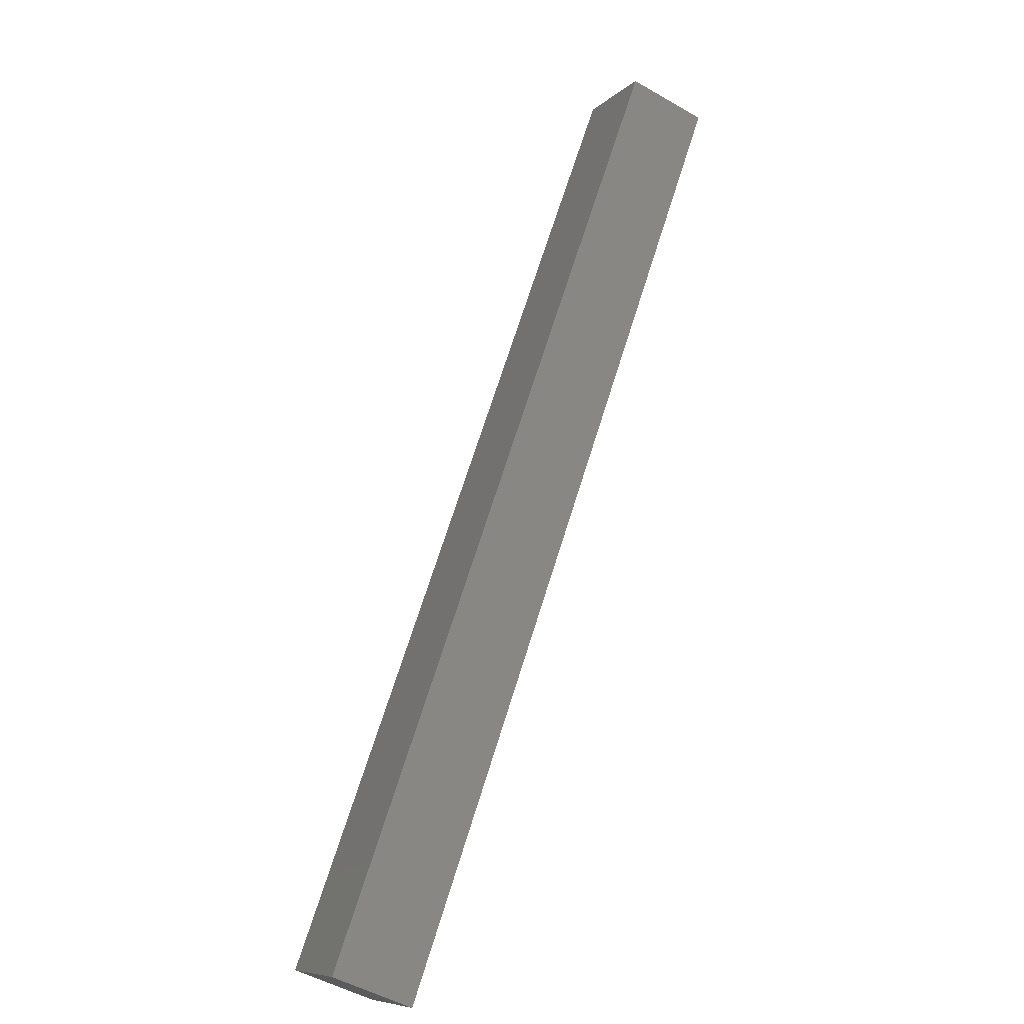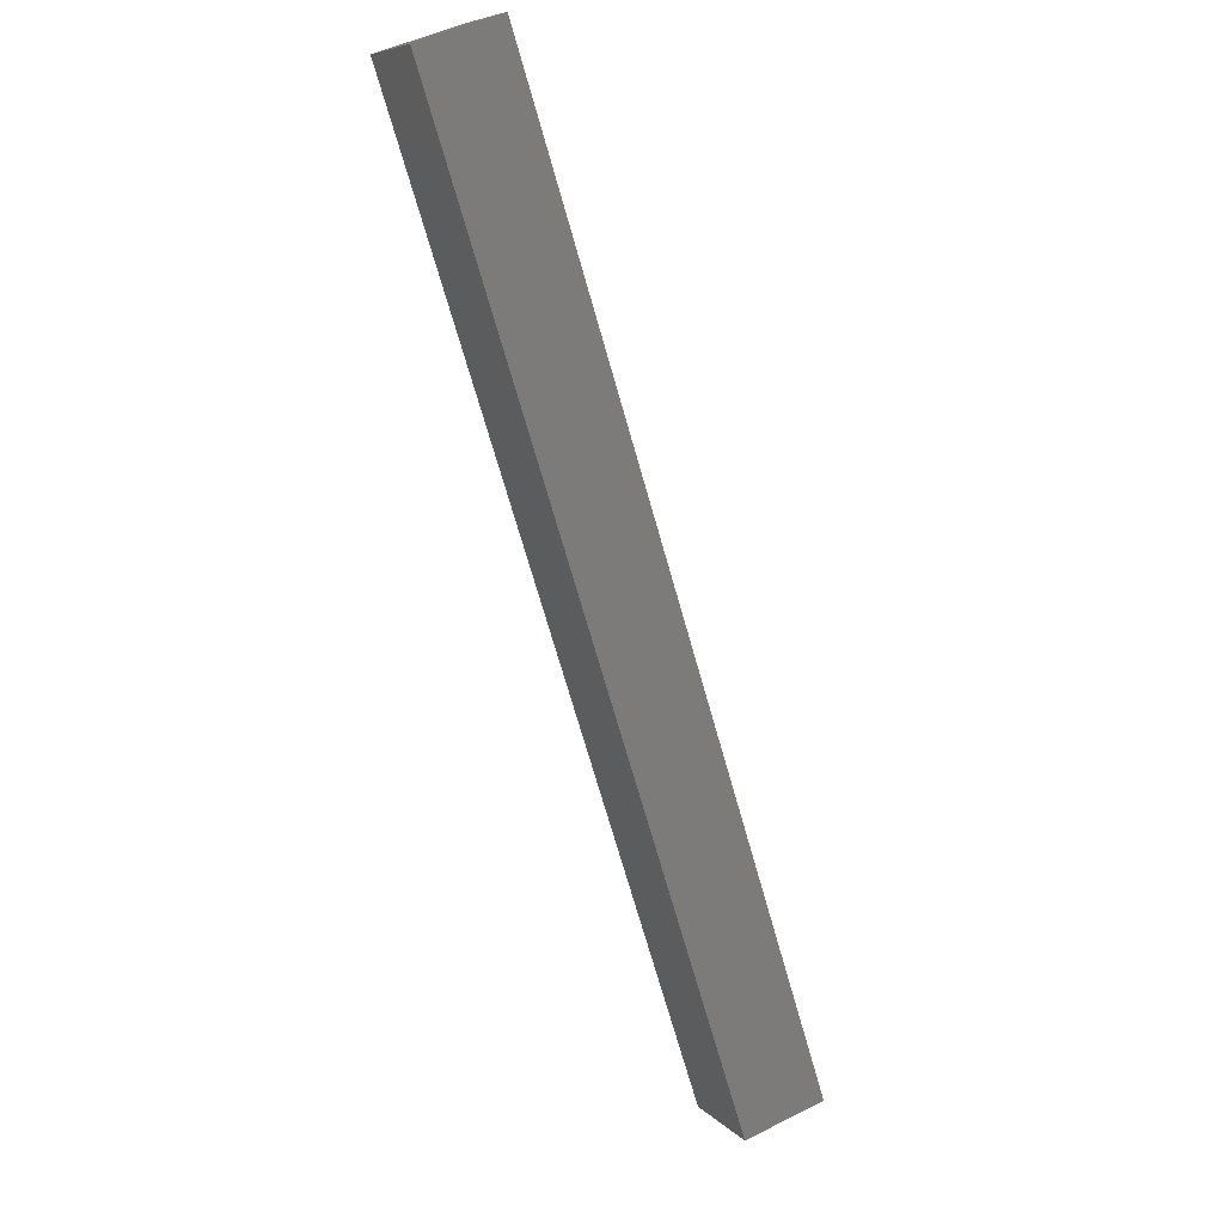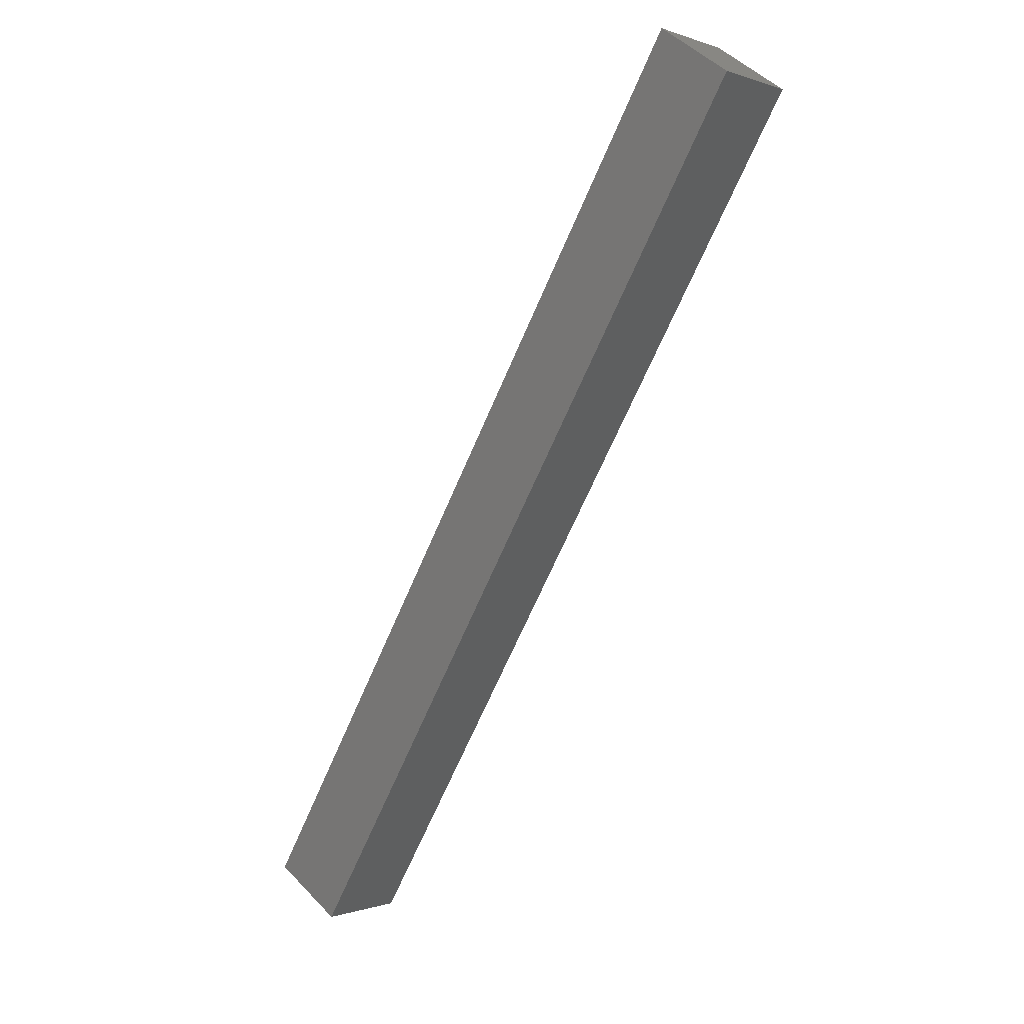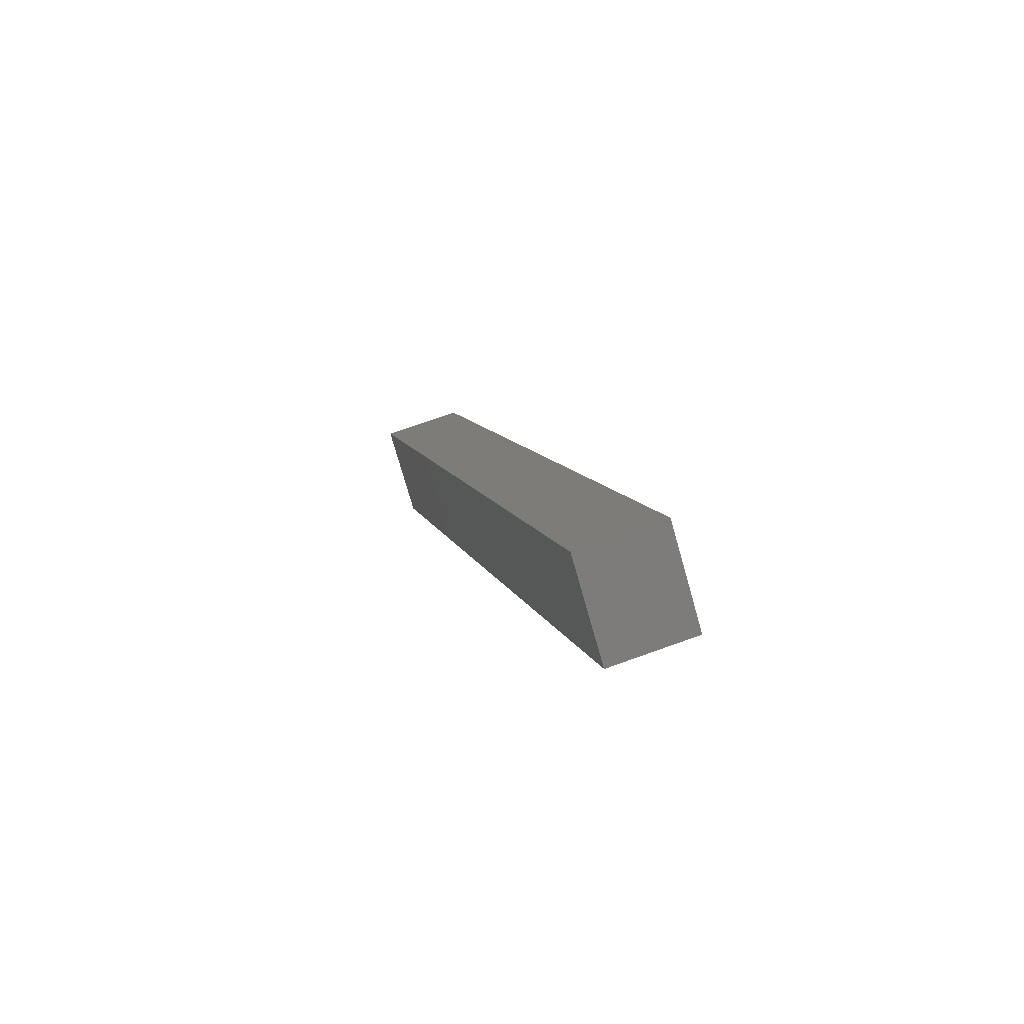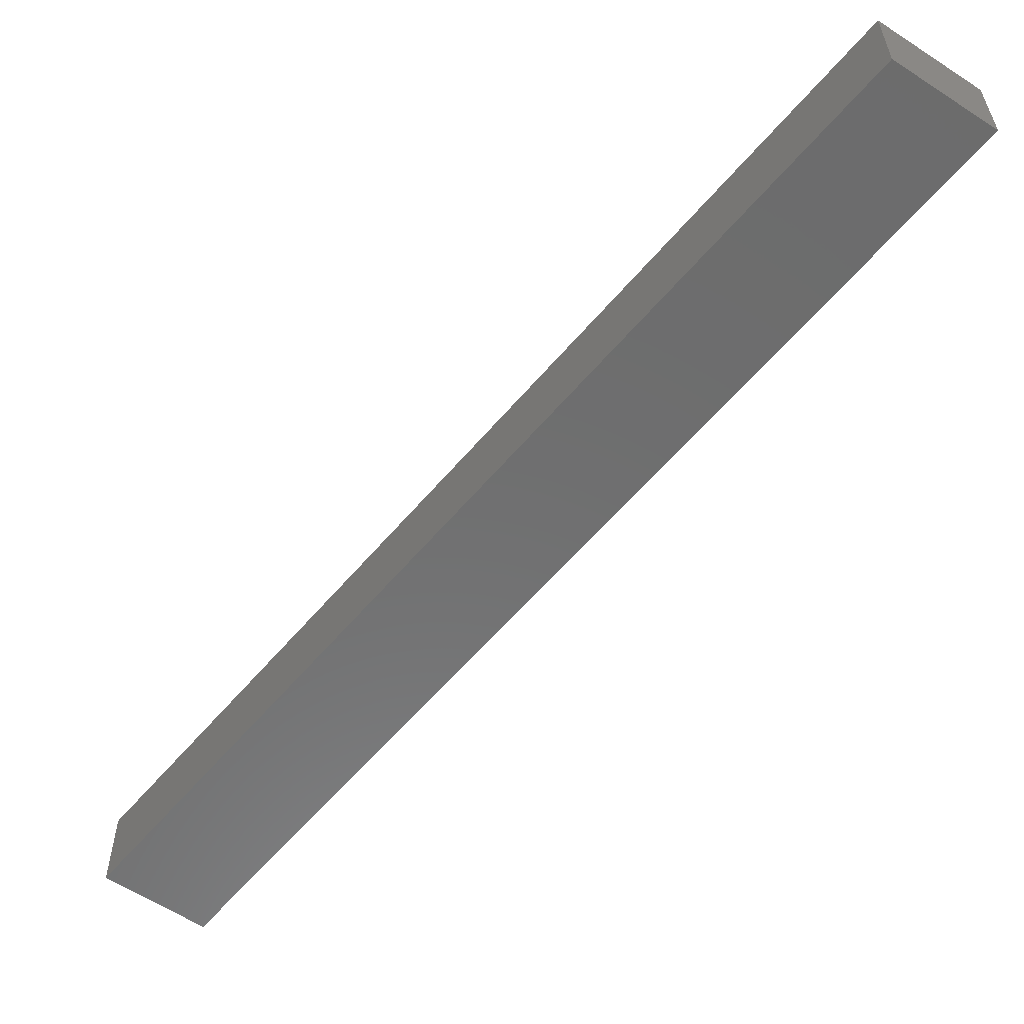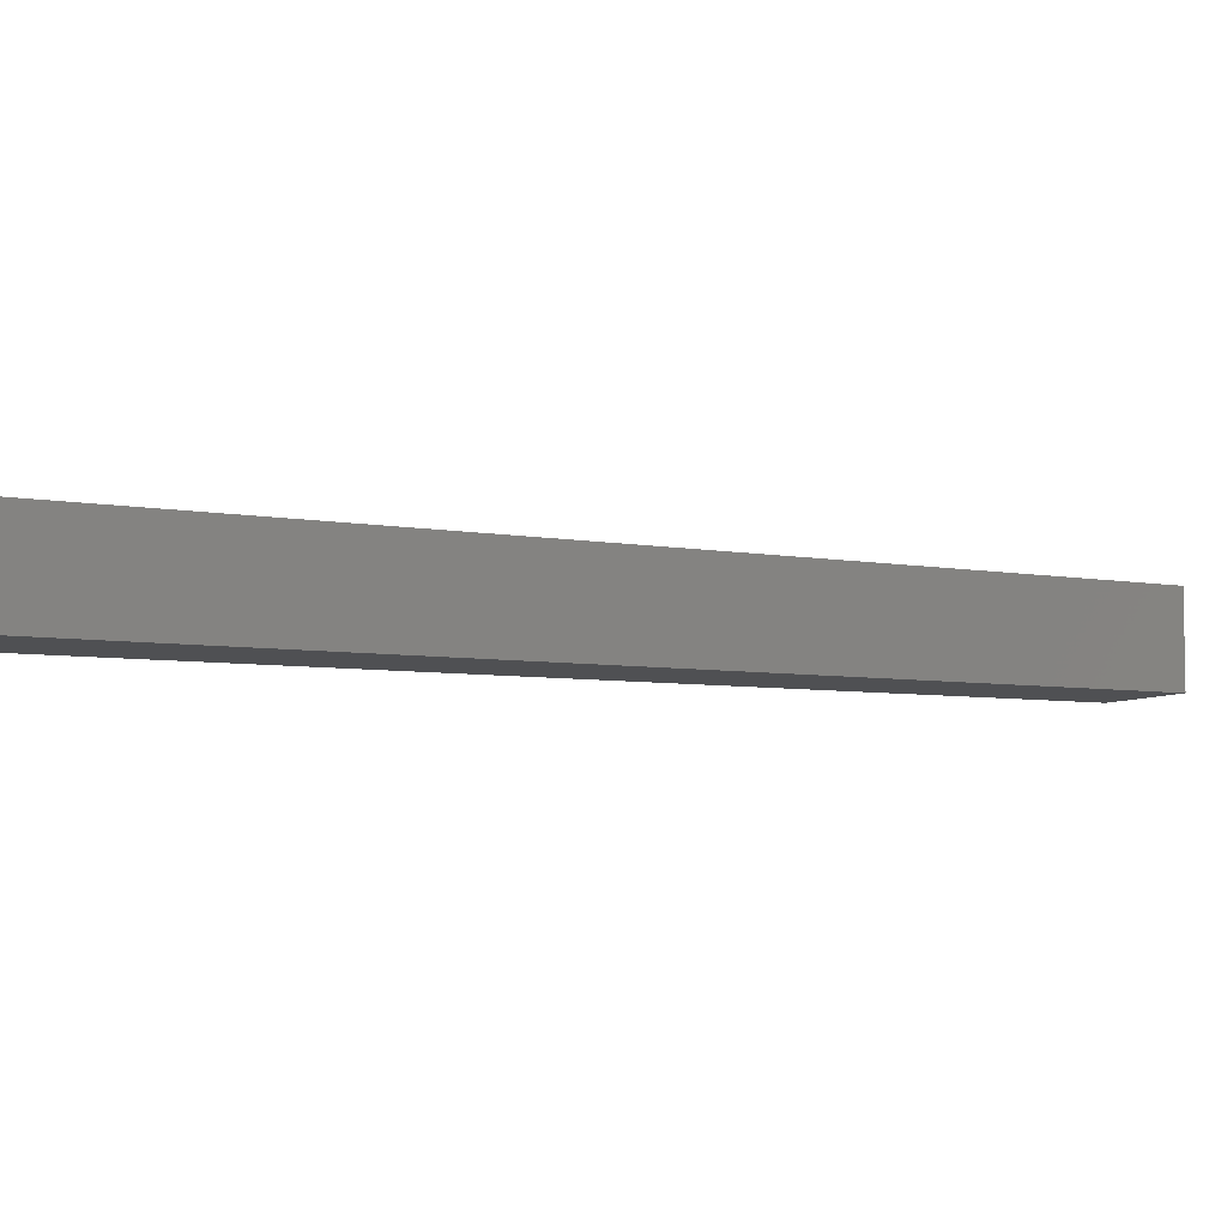
<metadata>
{"format":"stl","ext":"stl","renderer":"f3d","projection":"perspective","resolution":1024,"background":"white","views":[{"elev":-50.6,"azim":-122.2,"up":"+Z"},{"elev":48.9,"azim":60.7,"up":"+Z"},{"elev":49.2,"azim":138.7,"up":"+Z"},{"elev":67.6,"azim":-110.1,"up":"+Z"},{"elev":-59.6,"azim":-71.4,"up":"+Y"},{"elev":-6.7,"azim":24.4,"up":"+Y"}]}
</metadata>
<code>
# stl→obj: 8 verts, 12 faces
v 1.127e+04 8.599 4083
v 1.127e+04 21.1 4083
v 1.135e+04 10.91 3955
v 1.135e+04 23.41 3955
v 1.128e+04 8.575 4092
v 1.136e+04 10.88 3964
v 1.128e+04 21.08 4092
v 1.136e+04 23.39 3964
f 1 2 3
f 3 2 4
f 5 1 6
f 6 1 3
f 2 1 7
f 7 1 5
f 4 8 3
f 3 8 6
f 7 8 2
f 2 8 4
f 5 6 7
f 7 6 8

</code>
